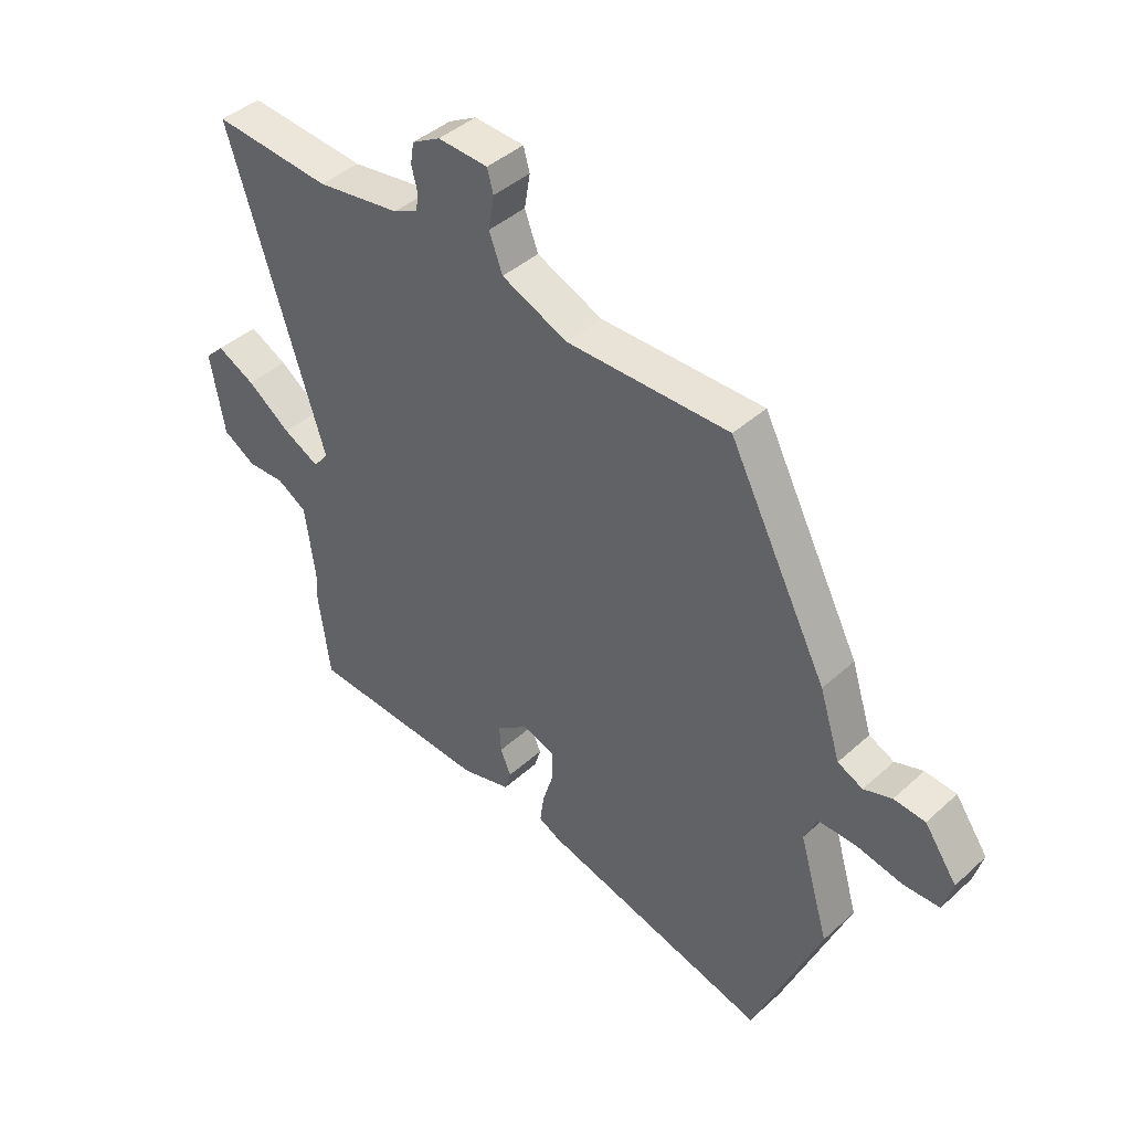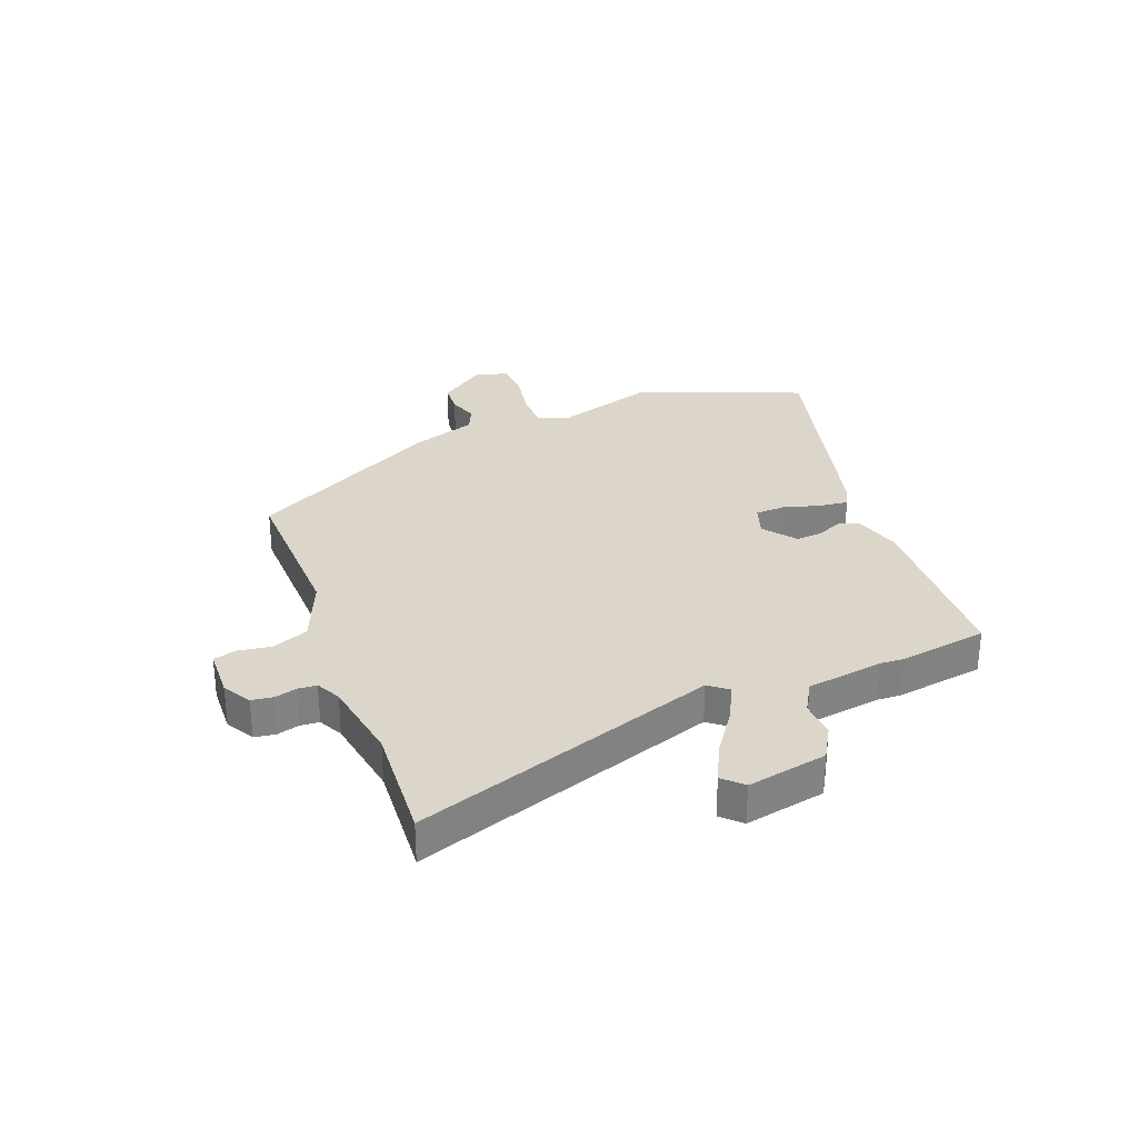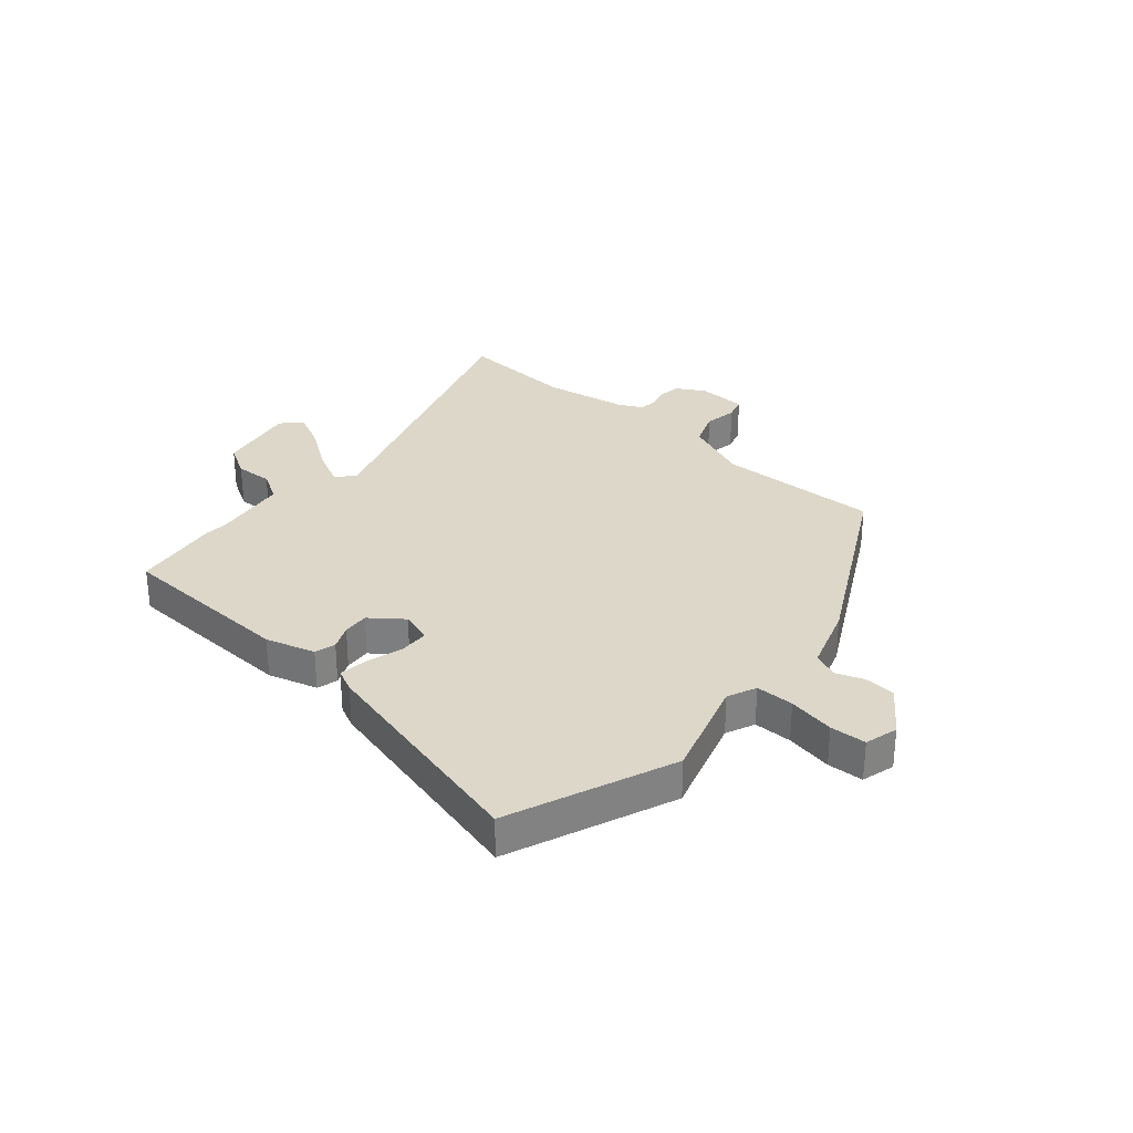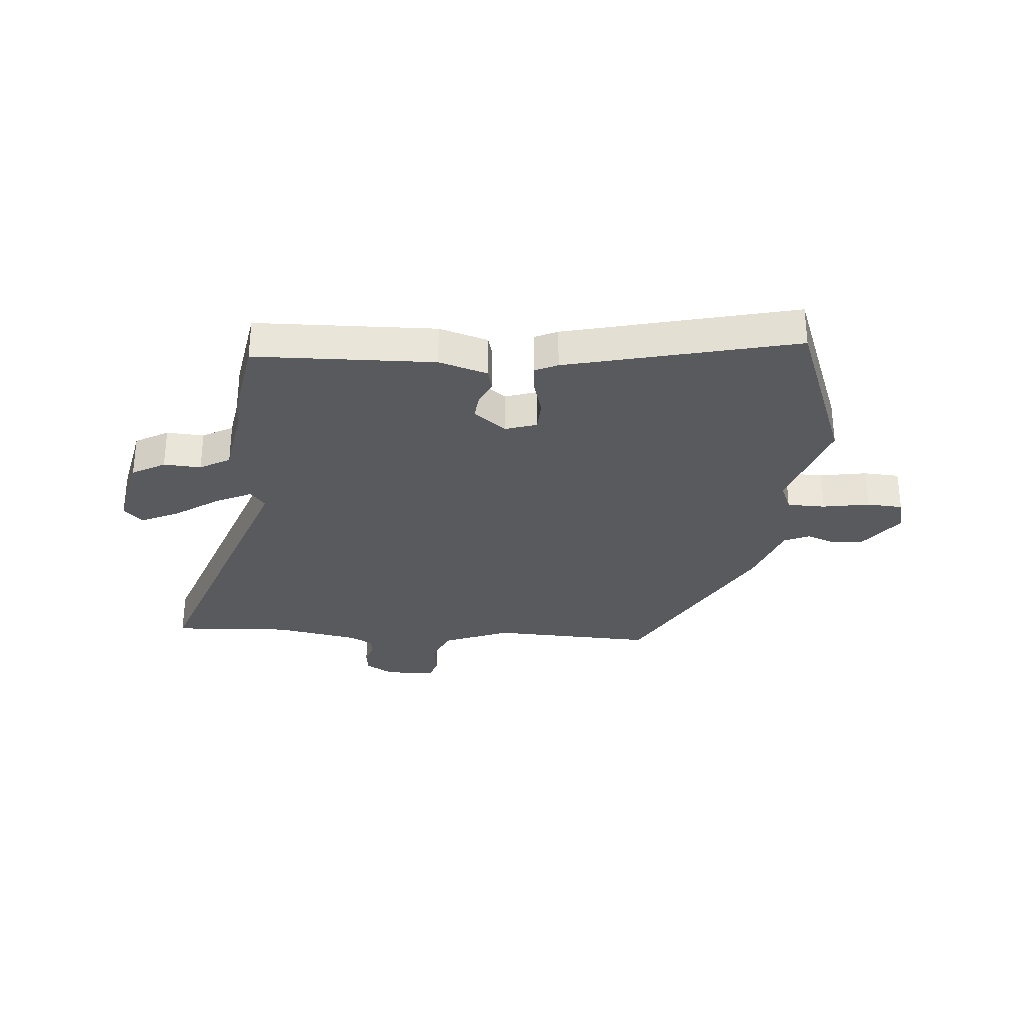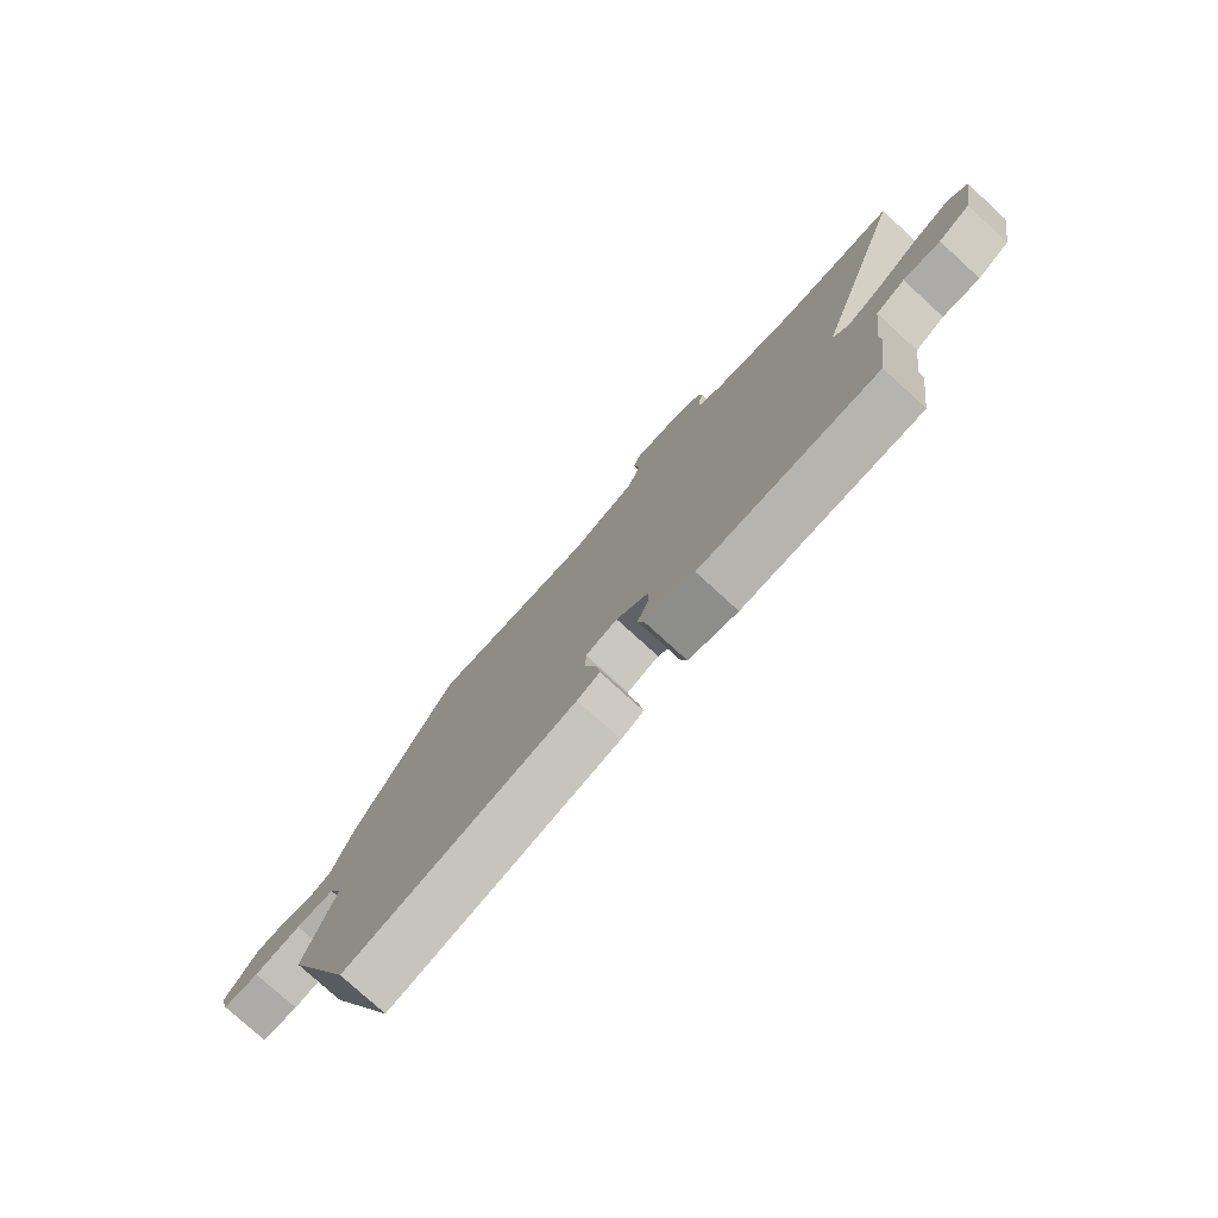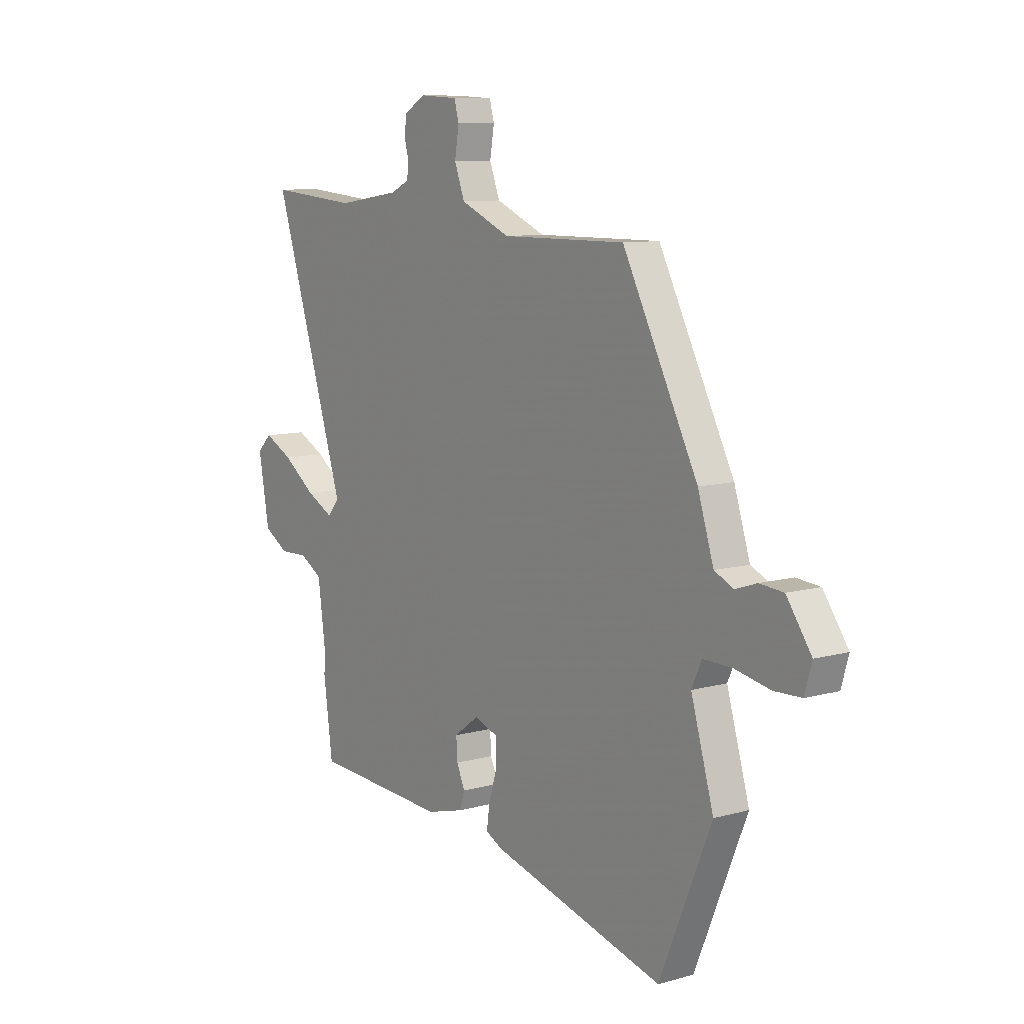
<metadata>
{"format":"obj","ext":"obj","renderer":"f3d","projection":"perspective","resolution":1024,"background":"white","views":[{"elev":42.0,"azim":-137.3,"up":"+Z"},{"elev":30.0,"azim":67.8,"up":"+Y"},{"elev":30.3,"azim":-140.1,"up":"+Y"},{"elev":-30.5,"azim":173.6,"up":"+Y"},{"elev":-77.8,"azim":47.6,"up":"+Z"},{"elev":9.4,"azim":-126.3,"up":"+Z"}]}
</metadata>
<code>
v 0.43 0.07 0.494
v 0.64 0.07 0.512
v 0.468 0.07 -0.03
v 0.495 0.07 -0.063
v 0.559 0.07 -0.03
v 0.636 0.07 0.026
v 0.703 0.07 0.06
v 0.737 0.07 0.027
v 0.712 0.07 -0.116
v 0.654 0.07 -0.151
v 0.587 0.07 -0.149
v 0.534 0.07 -0.181
v 0.516 0.07 -0.317
v 0.519 0.07 -0.359
v 0.498 0.07 -0.517
v 0.178 0.07 -0.536
v 0.09 0.07 -0.512
v 0.079 0.07 -0.475
v 0.098 0.07 -0.431
v 0.101 0.07 -0.384
v 0.043 0.07 -0.341
v -0.013 0.07 -0.361
v -0.014 0.07 -0.414
v 0.006 0.07 -0.478
v 0.013 0.07 -0.53
v -0.027 0.07 -0.55
v -0.433 0.07 -0.661
v -0.554 0.07 -0.37
v -0.501 0.07 -0.188
v -0.524 0.07 -0.137
v -0.592 0.07 -0.138
v -0.675 0.07 -0.155
v -0.739 0.07 -0.153
v -0.756 0.07 -0.094
v -0.698 0.07 -0.011
v -0.642 0.07 -0.006
v -0.592 0.07 -0.023
v -0.547 0.07 -0.002
v -0.51 0.07 0.115
v -0.334 0.07 0.458
v -0.043 0.07 0.456
v 0.074 0.07 0.507
v 0.098 0.07 0.571
v 0.088 0.07 0.631
v 0.099 0.07 0.671
v 0.188 0.07 0.676
v 0.238 0.07 0.648
v 0.244 0.07 0.61
v 0.234 0.07 0.571
v 0.237 0.07 0.537
v 0.281 0.07 0.516
v 0.43 0 0.494
v 0.64 0 0.512
v 0.468 0 -0.03
v 0.495 0 -0.063
v 0.559 0 -0.03
v 0.636 0 0.026
v 0.703 0 0.06
v 0.737 0 0.027
v 0.712 0 -0.116
v 0.654 0 -0.151
v 0.587 0 -0.149
v 0.534 0 -0.181
v 0.516 0 -0.317
v 0.519 0 -0.359
v 0.498 0 -0.517
v 0.178 0 -0.536
v 0.09 0 -0.512
v 0.079 0 -0.475
v 0.098 0 -0.431
v 0.101 0 -0.384
v 0.043 0 -0.341
v -0.013 0 -0.361
v -0.014 0 -0.414
v 0.006 0 -0.478
v 0.013 0 -0.53
v -0.027 0 -0.55
v -0.433 0 -0.661
v -0.554 0 -0.37
v -0.501 0 -0.188
v -0.524 0 -0.137
v -0.592 0 -0.138
v -0.675 0 -0.155
v -0.739 0 -0.153
v -0.756 0 -0.094
v -0.698 0 -0.011
v -0.642 0 -0.006
v -0.592 0 -0.023
v -0.547 0 -0.002
v -0.51 0 0.115
v -0.334 0 0.458
v -0.043 0 0.456
v 0.074 0 0.507
v 0.098 0 0.571
v 0.088 0 0.631
v 0.099 0 0.671
v 0.188 0 0.676
v 0.238 0 0.648
v 0.244 0 0.61
v 0.234 0 0.571
v 0.237 0 0.537
v 0.281 0 0.516
f 47 48 49
f 46 47 49
f 45 46 49
f 44 45 49
f 43 44 49
f 42 43 49 50
f 41 42 50 51
f 38 39 40 41
f 35 36 37
f 34 35 37
f 33 34 37
f 32 33 37
f 31 32 37
f 30 31 37 38
f 41 51 1
f 38 41 1
f 30 38 1
f 29 30 1
f 27 28 29
f 26 27 29
f 25 26 29
f 24 25 29
f 23 24 29
f 17 18 19
f 16 17 19
f 15 16 19
f 14 15 19
f 13 14 19
f 12 13 19 20
f 11 12 20 21
f 9 10 11
f 8 9 11
f 7 8 11
f 6 7 11
f 5 6 11
f 4 5 11 21
f 29 1 2 3
f 4 21 22
f 3 4 22
f 29 3 22
f 22 23 29
f 100 99 98
f 100 98 97
f 100 97 96
f 100 96 95
f 100 95 94
f 101 100 94 93
f 102 101 93 92
f 92 91 90 89
f 88 87 86
f 88 86 85
f 88 85 84
f 88 84 83
f 88 83 82
f 89 88 82 81
f 52 102 92
f 52 92 89
f 52 89 81
f 52 81 80
f 80 79 78
f 80 78 77
f 80 77 76
f 80 76 75
f 80 75 74
f 70 69 68
f 70 68 67
f 70 67 66
f 70 66 65
f 70 65 64
f 71 70 64 63
f 72 71 63 62
f 62 61 60
f 62 60 59
f 62 59 58
f 62 58 57
f 62 57 56
f 72 62 56 55
f 54 53 52 80
f 73 72 55
f 73 55 54
f 73 54 80
f 80 74 73
f 1 52 53 2
f 2 53 54 3
f 3 54 55 4
f 4 55 56 5
f 5 56 57 6
f 6 57 58 7
f 7 58 59 8
f 8 59 60 9
f 9 60 61 10
f 10 61 62 11
f 11 62 63 12
f 12 63 64 13
f 13 64 65 14
f 14 65 66 15
f 15 66 67 16
f 16 67 68 17
f 17 68 69 18
f 18 69 70 19
f 19 70 71 20
f 20 71 72 21
f 21 72 73 22
f 22 73 74 23
f 23 74 75 24
f 24 75 76 25
f 25 76 77 26
f 26 77 78 27
f 27 78 79 28
f 28 79 80 29
f 29 80 81 30
f 30 81 82 31
f 31 82 83 32
f 32 83 84 33
f 33 84 85 34
f 34 85 86 35
f 35 86 87 36
f 36 87 88 37
f 37 88 89 38
f 38 89 90 39
f 39 90 91 40
f 40 91 92 41
f 41 92 93 42
f 42 93 94 43
f 43 94 95 44
f 44 95 96 45
f 45 96 97 46
f 46 97 98 47
f 47 98 99 48
f 48 99 100 49
f 49 100 101 50
f 50 101 102 51
f 51 102 52 1

</code>
